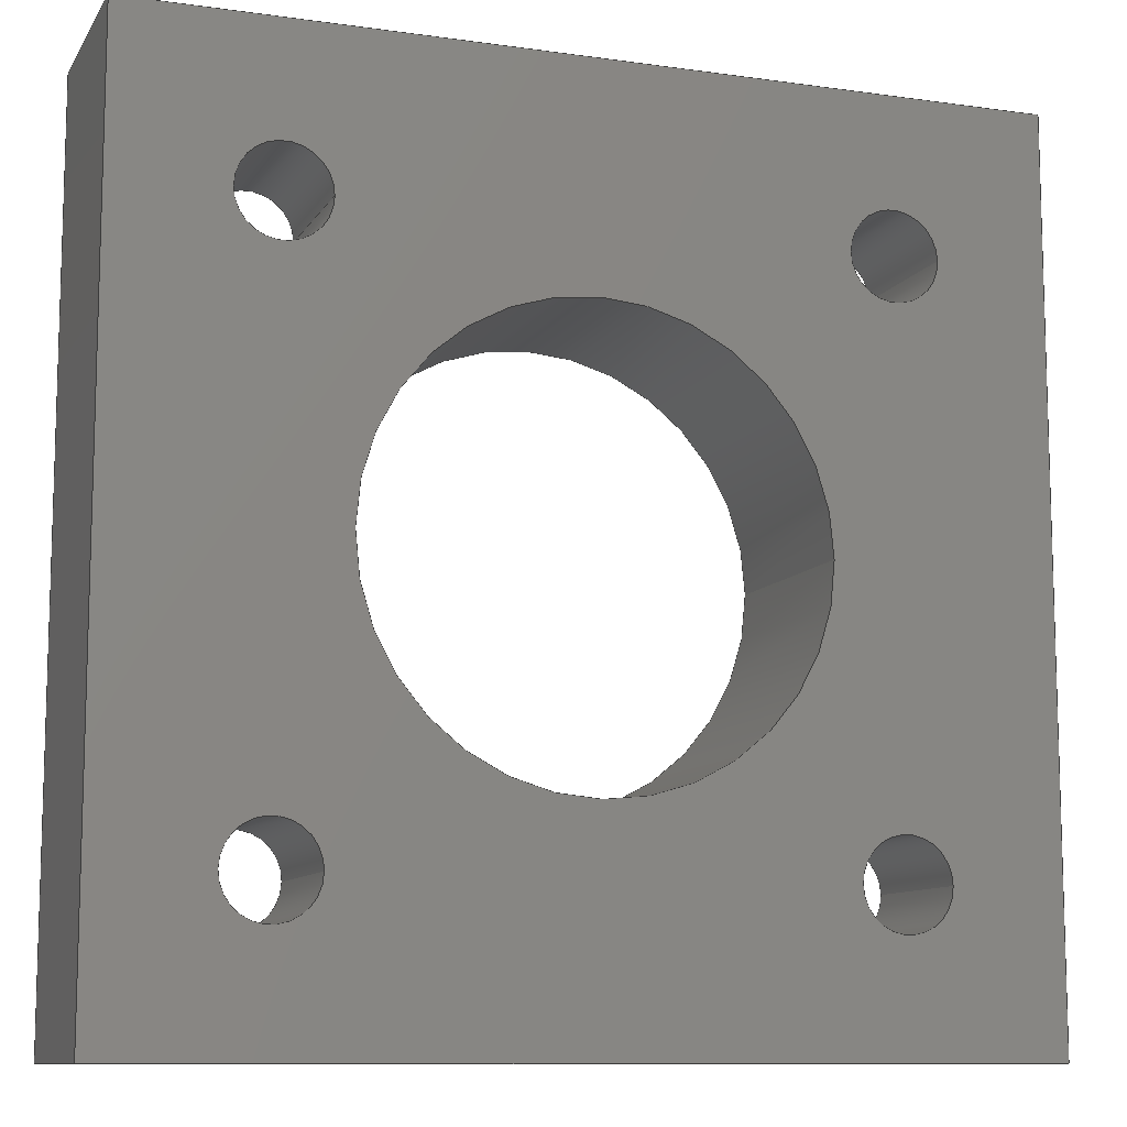
<metadata>
{"format":"step","ext":"step","renderer":"f3d","projection":"perspective","resolution":1024,"background":"white","views":[{"elev":-10.3,"azim":160.3,"up":"+Y"}]}
</metadata>
<code>
ISO-10303-21;
DATA;
#1=MECHANICAL_DESIGN_GEOMETRIC_PRESENTATION_REPRESENTATION('',(#4),#469);
#2=SHAPE_REPRESENTATION_RELATIONSHIP('SRR','None',#476,#3);
#3=ADVANCED_BREP_SHAPE_REPRESENTATION('',(#5),#468);
#4=STYLED_ITEM('',(#486),#5);
#5=MANIFOLD_SOLID_BREP('Support top',#269);
#6=CYLINDRICAL_SURFACE('',#291,2);
#7=CYLINDRICAL_SURFACE('',#295,2);
#8=CYLINDRICAL_SURFACE('',#299,2);
#9=CYLINDRICAL_SURFACE('',#303,2);
#10=CYLINDRICAL_SURFACE('',#305,10);
#11=FACE_BOUND('',#44,.T.);
#12=FACE_BOUND('',#45,.T.);
#13=FACE_BOUND('',#46,.T.);
#14=FACE_BOUND('',#47,.T.);
#15=FACE_BOUND('',#48,.T.);
#16=FACE_BOUND('',#62,.T.);
#17=FACE_BOUND('',#63,.T.);
#18=FACE_BOUND('',#64,.T.);
#19=FACE_BOUND('',#65,.T.);
#20=FACE_BOUND('',#66,.T.);
#21=PLANE('',#286);
#22=PLANE('',#307);
#23=PLANE('',#308);
#24=PLANE('',#309);
#25=PLANE('',#310);
#26=PLANE('',#311);
#27=FACE_OUTER_BOUND('',#42,.T.);
#28=FACE_OUTER_BOUND('',#43,.T.);
#29=FACE_OUTER_BOUND('',#49,.T.);
#30=FACE_OUTER_BOUND('',#50,.T.);
#31=FACE_OUTER_BOUND('',#51,.T.);
#32=FACE_OUTER_BOUND('',#52,.T.);
#33=FACE_OUTER_BOUND('',#53,.T.);
#34=FACE_OUTER_BOUND('',#54,.T.);
#35=FACE_OUTER_BOUND('',#55,.T.);
#36=FACE_OUTER_BOUND('',#56,.T.);
#37=FACE_OUTER_BOUND('',#57,.T.);
#38=FACE_OUTER_BOUND('',#58,.T.);
#39=FACE_OUTER_BOUND('',#59,.T.);
#40=FACE_OUTER_BOUND('',#60,.T.);
#41=FACE_OUTER_BOUND('',#61,.T.);
#42=EDGE_LOOP('',(#180,#181,#182,#183));
#43=EDGE_LOOP('',(#184,#185,#186,#187));
#44=EDGE_LOOP('',(#188));
#45=EDGE_LOOP('',(#189));
#46=EDGE_LOOP('',(#190));
#47=EDGE_LOOP('',(#191));
#48=EDGE_LOOP('',(#192));
#49=EDGE_LOOP('',(#193,#194,#195,#196));
#50=EDGE_LOOP('',(#197,#198,#199,#200));
#51=EDGE_LOOP('',(#201,#202,#203,#204));
#52=EDGE_LOOP('',(#205,#206,#207,#208));
#53=EDGE_LOOP('',(#209,#210,#211,#212));
#54=EDGE_LOOP('',(#213,#214,#215,#216));
#55=EDGE_LOOP('',(#217,#218,#219,#220));
#56=EDGE_LOOP('',(#221,#222,#223,#224));
#57=EDGE_LOOP('',(#225,#226,#227,#228));
#58=EDGE_LOOP('',(#229,#230,#231,#232));
#59=EDGE_LOOP('',(#233,#234,#235,#236));
#60=EDGE_LOOP('',(#237,#238,#239,#240));
#61=EDGE_LOOP('',(#241,#242,#243,#244));
#62=EDGE_LOOP('',(#245));
#63=EDGE_LOOP('',(#246));
#64=EDGE_LOOP('',(#247));
#65=EDGE_LOOP('',(#248));
#66=EDGE_LOOP('',(#249));
#67=LINE('',#398,#88);
#68=LINE('',#403,#89);
#69=LINE('',#405,#90);
#70=LINE('',#407,#91);
#71=LINE('',#408,#92);
#72=LINE('',#419,#93);
#73=LINE('',#423,#94);
#74=LINE('',#427,#95);
#75=LINE('',#431,#96);
#76=LINE('',#435,#97);
#77=LINE('',#439,#98);
#78=LINE('',#443,#99);
#79=LINE('',#447,#100);
#80=LINE('',#452,#101);
#81=LINE('',#453,#102);
#82=LINE('',#454,#103);
#83=LINE('',#457,#104);
#84=LINE('',#458,#105);
#85=LINE('',#461,#106);
#86=LINE('',#462,#107);
#87=LINE('',#464,#108);
#88=VECTOR('',#318,3.25);
#89=VECTOR('',#323,10);
#90=VECTOR('',#324,10);
#91=VECTOR('',#325,10);
#92=VECTOR('',#326,10);
#93=VECTOR('',#337,2);
#94=VECTOR('',#342,3.25);
#95=VECTOR('',#347,2);
#96=VECTOR('',#352,3.25);
#97=VECTOR('',#357,2);
#98=VECTOR('',#362,3.25);
#99=VECTOR('',#367,2);
#100=VECTOR('',#372,10);
#101=VECTOR('',#377,10);
#102=VECTOR('',#378,10);
#103=VECTOR('',#379,10);
#104=VECTOR('',#382,10);
#105=VECTOR('',#383,10);
#106=VECTOR('',#386,10);
#107=VECTOR('',#387,10);
#108=VECTOR('',#390,10);
#109=CIRCLE('',#284,4.5);
#110=CIRCLE('',#285,2);
#111=CIRCLE('',#287,4.5);
#112=CIRCLE('',#288,4.5);
#113=CIRCLE('',#289,10);
#114=CIRCLE('',#290,4.5);
#115=CIRCLE('',#292,2);
#116=CIRCLE('',#294,2);
#117=CIRCLE('',#296,2);
#118=CIRCLE('',#298,2);
#119=CIRCLE('',#300,2);
#120=CIRCLE('',#302,2);
#121=CIRCLE('',#304,2);
#122=CIRCLE('',#306,10);
#123=VERTEX_POINT('',#395);
#124=VERTEX_POINT('',#397);
#125=VERTEX_POINT('',#401);
#126=VERTEX_POINT('',#402);
#127=VERTEX_POINT('',#404);
#128=VERTEX_POINT('',#406);
#129=VERTEX_POINT('',#409);
#130=VERTEX_POINT('',#411);
#131=VERTEX_POINT('',#413);
#132=VERTEX_POINT('',#415);
#133=VERTEX_POINT('',#418);
#134=VERTEX_POINT('',#422);
#135=VERTEX_POINT('',#426);
#136=VERTEX_POINT('',#430);
#137=VERTEX_POINT('',#434);
#138=VERTEX_POINT('',#438);
#139=VERTEX_POINT('',#442);
#140=VERTEX_POINT('',#446);
#141=VERTEX_POINT('',#450);
#142=VERTEX_POINT('',#451);
#143=VERTEX_POINT('',#456);
#144=VERTEX_POINT('',#460);
#145=EDGE_CURVE('',#123,#123,#109,.T.);
#146=EDGE_CURVE('',#123,#124,#67,.T.);
#147=EDGE_CURVE('',#124,#124,#110,.T.);
#148=EDGE_CURVE('',#125,#126,#68,.T.);
#149=EDGE_CURVE('',#126,#127,#69,.T.);
#150=EDGE_CURVE('',#127,#128,#70,.T.);
#151=EDGE_CURVE('',#128,#125,#71,.T.);
#152=EDGE_CURVE('',#129,#129,#111,.T.);
#153=EDGE_CURVE('',#130,#130,#112,.T.);
#154=EDGE_CURVE('',#131,#131,#113,.T.);
#155=EDGE_CURVE('',#132,#132,#114,.T.);
#156=EDGE_CURVE('',#124,#133,#72,.T.);
#157=EDGE_CURVE('',#133,#133,#115,.T.);
#158=EDGE_CURVE('',#129,#134,#73,.T.);
#159=EDGE_CURVE('',#134,#134,#116,.T.);
#160=EDGE_CURVE('',#134,#135,#74,.T.);
#161=EDGE_CURVE('',#135,#135,#117,.T.);
#162=EDGE_CURVE('',#132,#136,#75,.T.);
#163=EDGE_CURVE('',#136,#136,#118,.T.);
#164=EDGE_CURVE('',#136,#137,#76,.T.);
#165=EDGE_CURVE('',#137,#137,#119,.T.);
#166=EDGE_CURVE('',#130,#138,#77,.T.);
#167=EDGE_CURVE('',#138,#138,#120,.T.);
#168=EDGE_CURVE('',#138,#139,#78,.T.);
#169=EDGE_CURVE('',#139,#139,#121,.T.);
#170=EDGE_CURVE('',#131,#140,#79,.T.);
#171=EDGE_CURVE('',#140,#140,#122,.T.);
#172=EDGE_CURVE('',#141,#142,#80,.T.);
#173=EDGE_CURVE('',#142,#125,#81,.T.);
#174=EDGE_CURVE('',#141,#128,#82,.T.);
#175=EDGE_CURVE('',#143,#141,#83,.T.);
#176=EDGE_CURVE('',#143,#127,#84,.T.);
#177=EDGE_CURVE('',#144,#143,#85,.T.);
#178=EDGE_CURVE('',#144,#126,#86,.T.);
#179=EDGE_CURVE('',#142,#144,#87,.T.);
#180=ORIENTED_EDGE('',*,*,#145,.T.);
#181=ORIENTED_EDGE('',*,*,#146,.T.);
#182=ORIENTED_EDGE('',*,*,#147,.T.);
#183=ORIENTED_EDGE('',*,*,#146,.F.);
#184=ORIENTED_EDGE('',*,*,#148,.T.);
#185=ORIENTED_EDGE('',*,*,#149,.T.);
#186=ORIENTED_EDGE('',*,*,#150,.T.);
#187=ORIENTED_EDGE('',*,*,#151,.T.);
#188=ORIENTED_EDGE('',*,*,#152,.F.);
#189=ORIENTED_EDGE('',*,*,#153,.F.);
#190=ORIENTED_EDGE('',*,*,#154,.T.);
#191=ORIENTED_EDGE('',*,*,#155,.F.);
#192=ORIENTED_EDGE('',*,*,#145,.F.);
#193=ORIENTED_EDGE('',*,*,#147,.F.);
#194=ORIENTED_EDGE('',*,*,#156,.T.);
#195=ORIENTED_EDGE('',*,*,#157,.T.);
#196=ORIENTED_EDGE('',*,*,#156,.F.);
#197=ORIENTED_EDGE('',*,*,#152,.T.);
#198=ORIENTED_EDGE('',*,*,#158,.T.);
#199=ORIENTED_EDGE('',*,*,#159,.T.);
#200=ORIENTED_EDGE('',*,*,#158,.F.);
#201=ORIENTED_EDGE('',*,*,#159,.F.);
#202=ORIENTED_EDGE('',*,*,#160,.T.);
#203=ORIENTED_EDGE('',*,*,#161,.T.);
#204=ORIENTED_EDGE('',*,*,#160,.F.);
#205=ORIENTED_EDGE('',*,*,#155,.T.);
#206=ORIENTED_EDGE('',*,*,#162,.T.);
#207=ORIENTED_EDGE('',*,*,#163,.T.);
#208=ORIENTED_EDGE('',*,*,#162,.F.);
#209=ORIENTED_EDGE('',*,*,#163,.F.);
#210=ORIENTED_EDGE('',*,*,#164,.T.);
#211=ORIENTED_EDGE('',*,*,#165,.T.);
#212=ORIENTED_EDGE('',*,*,#164,.F.);
#213=ORIENTED_EDGE('',*,*,#153,.T.);
#214=ORIENTED_EDGE('',*,*,#166,.T.);
#215=ORIENTED_EDGE('',*,*,#167,.T.);
#216=ORIENTED_EDGE('',*,*,#166,.F.);
#217=ORIENTED_EDGE('',*,*,#167,.F.);
#218=ORIENTED_EDGE('',*,*,#168,.T.);
#219=ORIENTED_EDGE('',*,*,#169,.T.);
#220=ORIENTED_EDGE('',*,*,#168,.F.);
#221=ORIENTED_EDGE('',*,*,#154,.F.);
#222=ORIENTED_EDGE('',*,*,#170,.T.);
#223=ORIENTED_EDGE('',*,*,#171,.T.);
#224=ORIENTED_EDGE('',*,*,#170,.F.);
#225=ORIENTED_EDGE('',*,*,#172,.T.);
#226=ORIENTED_EDGE('',*,*,#173,.T.);
#227=ORIENTED_EDGE('',*,*,#151,.F.);
#228=ORIENTED_EDGE('',*,*,#174,.F.);
#229=ORIENTED_EDGE('',*,*,#175,.T.);
#230=ORIENTED_EDGE('',*,*,#174,.T.);
#231=ORIENTED_EDGE('',*,*,#150,.F.);
#232=ORIENTED_EDGE('',*,*,#176,.F.);
#233=ORIENTED_EDGE('',*,*,#177,.T.);
#234=ORIENTED_EDGE('',*,*,#176,.T.);
#235=ORIENTED_EDGE('',*,*,#149,.F.);
#236=ORIENTED_EDGE('',*,*,#178,.F.);
#237=ORIENTED_EDGE('',*,*,#179,.T.);
#238=ORIENTED_EDGE('',*,*,#178,.T.);
#239=ORIENTED_EDGE('',*,*,#148,.F.);
#240=ORIENTED_EDGE('',*,*,#173,.F.);
#241=ORIENTED_EDGE('',*,*,#179,.F.);
#242=ORIENTED_EDGE('',*,*,#172,.F.);
#243=ORIENTED_EDGE('',*,*,#175,.F.);
#244=ORIENTED_EDGE('',*,*,#177,.F.);
#245=ORIENTED_EDGE('',*,*,#157,.F.);
#246=ORIENTED_EDGE('',*,*,#171,.F.);
#247=ORIENTED_EDGE('',*,*,#165,.F.);
#248=ORIENTED_EDGE('',*,*,#161,.F.);
#249=ORIENTED_EDGE('',*,*,#169,.F.);
#250=CONICAL_SURFACE('',#283,3.25,0.7854);
#251=CONICAL_SURFACE('',#293,3.25,0.7854);
#252=CONICAL_SURFACE('',#297,3.25,0.7854);
#253=CONICAL_SURFACE('',#301,3.25,0.7854);
#254=ADVANCED_FACE('',(#27),#250,.F.);
#255=ADVANCED_FACE('',(#28,#11,#12,#13,#14,#15),#21,.T.);
#256=ADVANCED_FACE('',(#29),#6,.F.);
#257=ADVANCED_FACE('',(#30),#251,.F.);
#258=ADVANCED_FACE('',(#31),#7,.F.);
#259=ADVANCED_FACE('',(#32),#252,.F.);
#260=ADVANCED_FACE('',(#33),#8,.F.);
#261=ADVANCED_FACE('',(#34),#253,.F.);
#262=ADVANCED_FACE('',(#35),#9,.F.);
#263=ADVANCED_FACE('',(#36),#10,.F.);
#264=ADVANCED_FACE('',(#37),#22,.T.);
#265=ADVANCED_FACE('',(#38),#23,.T.);
#266=ADVANCED_FACE('',(#39),#24,.T.);
#267=ADVANCED_FACE('',(#40),#25,.T.);
#268=ADVANCED_FACE('',(#41,#16,#17,#18,#19,#20),#26,.F.);
#269=CLOSED_SHELL('',(#254,#255,#256,#257,#258,#259,#260,#261,#262,#263,
#264,#265,#266,#267,#268));
#270=DERIVED_UNIT_ELEMENT(#272,1);
#271=DERIVED_UNIT_ELEMENT(#471,3);
#272=(
MASS_UNIT()
NAMED_UNIT(*)
SI_UNIT(.KILO.,.GRAM.)
);
#273=DERIVED_UNIT((#270,#271));
#274=MEASURE_REPRESENTATION_ITEM('density measure',
POSITIVE_RATIO_MEASURE(800),#273);
#275=PROPERTY_DEFINITION_REPRESENTATION(#280,#277);
#276=PROPERTY_DEFINITION_REPRESENTATION(#281,#278);
#277=REPRESENTATION('material name',(#279),#468);
#278=REPRESENTATION('density',(#274),#468);
#279=DESCRIPTIVE_REPRESENTATION_ITEM('MDF Medium Density Fiberboard',
'MDF Medium Density Fiberboard');
#280=PROPERTY_DEFINITION('material property','material name',#478);
#281=PROPERTY_DEFINITION('material property','density of part',#478);
#282=AXIS2_PLACEMENT_3D('placement',#393,#312,#313);
#283=AXIS2_PLACEMENT_3D('',#394,#314,#315);
#284=AXIS2_PLACEMENT_3D('',#396,#316,#317);
#285=AXIS2_PLACEMENT_3D('',#399,#319,#320);
#286=AXIS2_PLACEMENT_3D('',#400,#321,#322);
#287=AXIS2_PLACEMENT_3D('',#410,#327,#328);
#288=AXIS2_PLACEMENT_3D('',#412,#329,#330);
#289=AXIS2_PLACEMENT_3D('',#414,#331,#332);
#290=AXIS2_PLACEMENT_3D('',#416,#333,#334);
#291=AXIS2_PLACEMENT_3D('',#417,#335,#336);
#292=AXIS2_PLACEMENT_3D('',#420,#338,#339);
#293=AXIS2_PLACEMENT_3D('',#421,#340,#341);
#294=AXIS2_PLACEMENT_3D('',#424,#343,#344);
#295=AXIS2_PLACEMENT_3D('',#425,#345,#346);
#296=AXIS2_PLACEMENT_3D('',#428,#348,#349);
#297=AXIS2_PLACEMENT_3D('',#429,#350,#351);
#298=AXIS2_PLACEMENT_3D('',#432,#353,#354);
#299=AXIS2_PLACEMENT_3D('',#433,#355,#356);
#300=AXIS2_PLACEMENT_3D('',#436,#358,#359);
#301=AXIS2_PLACEMENT_3D('',#437,#360,#361);
#302=AXIS2_PLACEMENT_3D('',#440,#363,#364);
#303=AXIS2_PLACEMENT_3D('',#441,#365,#366);
#304=AXIS2_PLACEMENT_3D('',#444,#368,#369);
#305=AXIS2_PLACEMENT_3D('',#445,#370,#371);
#306=AXIS2_PLACEMENT_3D('',#448,#373,#374);
#307=AXIS2_PLACEMENT_3D('',#449,#375,#376);
#308=AXIS2_PLACEMENT_3D('',#455,#380,#381);
#309=AXIS2_PLACEMENT_3D('',#459,#384,#385);
#310=AXIS2_PLACEMENT_3D('',#463,#388,#389);
#311=AXIS2_PLACEMENT_3D('',#465,#391,#392);
#312=DIRECTION('axis',(0,0,1));
#313=DIRECTION('refdir',(1,0,0));
#314=DIRECTION('center_axis',(0,0,1));
#315=DIRECTION('ref_axis',(1,0,0));
#316=DIRECTION('center_axis',(0,0,1));
#317=DIRECTION('ref_axis',(1,0,0));
#318=DIRECTION('',(0.7071,8.66e-17,-0.7071));
#319=DIRECTION('center_axis',(0,0,-1));
#320=DIRECTION('ref_axis',(1,0,0));
#321=DIRECTION('center_axis',(0,0,1));
#322=DIRECTION('ref_axis',(1,0,0));
#323=DIRECTION('',(0,1,0));
#324=DIRECTION('',(-1,0,0));
#325=DIRECTION('',(0,-1,0));
#326=DIRECTION('',(1,0,0));
#327=DIRECTION('center_axis',(0,0,1));
#328=DIRECTION('ref_axis',(1,0,0));
#329=DIRECTION('center_axis',(0,0,1));
#330=DIRECTION('ref_axis',(1,0,0));
#331=DIRECTION('center_axis',(0,0,-1));
#332=DIRECTION('ref_axis',(1,0,0));
#333=DIRECTION('center_axis',(0,0,1));
#334=DIRECTION('ref_axis',(1,0,0));
#335=DIRECTION('center_axis',(0,0,1));
#336=DIRECTION('ref_axis',(1,0,0));
#337=DIRECTION('',(0,0,-1));
#338=DIRECTION('center_axis',(0,0,-1));
#339=DIRECTION('ref_axis',(1,0,0));
#340=DIRECTION('center_axis',(0,0,1));
#341=DIRECTION('ref_axis',(1,0,0));
#342=DIRECTION('',(0.7071,8.66e-17,-0.7071));
#343=DIRECTION('center_axis',(0,0,-1));
#344=DIRECTION('ref_axis',(1,0,0));
#345=DIRECTION('center_axis',(0,0,1));
#346=DIRECTION('ref_axis',(1,0,0));
#347=DIRECTION('',(0,0,-1));
#348=DIRECTION('center_axis',(0,0,-1));
#349=DIRECTION('ref_axis',(1,0,0));
#350=DIRECTION('center_axis',(0,0,1));
#351=DIRECTION('ref_axis',(1,0,0));
#352=DIRECTION('',(0.7071,8.66e-17,-0.7071));
#353=DIRECTION('center_axis',(0,0,-1));
#354=DIRECTION('ref_axis',(1,0,0));
#355=DIRECTION('center_axis',(0,0,1));
#356=DIRECTION('ref_axis',(1,0,0));
#357=DIRECTION('',(0,0,-1));
#358=DIRECTION('center_axis',(0,0,-1));
#359=DIRECTION('ref_axis',(1,0,0));
#360=DIRECTION('center_axis',(0,0,1));
#361=DIRECTION('ref_axis',(1,0,0));
#362=DIRECTION('',(0.7071,8.66e-17,-0.7071));
#363=DIRECTION('center_axis',(0,0,-1));
#364=DIRECTION('ref_axis',(1,0,0));
#365=DIRECTION('center_axis',(0,0,1));
#366=DIRECTION('ref_axis',(1,0,0));
#367=DIRECTION('',(0,0,-1));
#368=DIRECTION('center_axis',(0,0,-1));
#369=DIRECTION('ref_axis',(1,0,0));
#370=DIRECTION('center_axis',(0,0,1));
#371=DIRECTION('ref_axis',(1,0,0));
#372=DIRECTION('',(0,0,-1));
#373=DIRECTION('center_axis',(0,0,-1));
#374=DIRECTION('ref_axis',(1,0,0));
#375=DIRECTION('center_axis',(0,-1,0));
#376=DIRECTION('ref_axis',(1,0,0));
#377=DIRECTION('',(1,0,0));
#378=DIRECTION('',(0,0,1));
#379=DIRECTION('',(0,0,1));
#380=DIRECTION('center_axis',(-1,0,0));
#381=DIRECTION('ref_axis',(0,-1,0));
#382=DIRECTION('',(0,-1,0));
#383=DIRECTION('',(0,0,1));
#384=DIRECTION('center_axis',(0,1,0));
#385=DIRECTION('ref_axis',(-1,0,0));
#386=DIRECTION('',(-1,0,0));
#387=DIRECTION('',(0,0,1));
#388=DIRECTION('center_axis',(1,0,0));
#389=DIRECTION('ref_axis',(0,1,0));
#390=DIRECTION('',(0,1,0));
#391=DIRECTION('center_axis',(0,0,1));
#392=DIRECTION('ref_axis',(1,0,0));
#393=CARTESIAN_POINT('',(0,0,0));
#394=CARTESIAN_POINT('Origin',(13,13,7.75));
#395=CARTESIAN_POINT('',(8.5,13,9));
#396=CARTESIAN_POINT('Origin',(13,13,9));
#397=CARTESIAN_POINT('',(11,13,6.5));
#398=CARTESIAN_POINT('',(9.75,13,7.75));
#399=CARTESIAN_POINT('Origin',(13,13,6.5));
#400=CARTESIAN_POINT('Origin',(0,0,9));
#401=CARTESIAN_POINT('',(20,-20,9));
#402=CARTESIAN_POINT('',(20,20,9));
#403=CARTESIAN_POINT('',(20,-20,9));
#404=CARTESIAN_POINT('',(-20,20,9));
#405=CARTESIAN_POINT('',(20,20,9));
#406=CARTESIAN_POINT('',(-20,-20,9));
#407=CARTESIAN_POINT('',(-20,20,9));
#408=CARTESIAN_POINT('',(-20,-20,9));
#409=CARTESIAN_POINT('',(8.5,-13,9));
#410=CARTESIAN_POINT('Origin',(13,-13,9));
#411=CARTESIAN_POINT('',(-17.5,13,9));
#412=CARTESIAN_POINT('Origin',(-13,13,9));
#413=CARTESIAN_POINT('',(-10,-2.22e-15,9));
#414=CARTESIAN_POINT('Origin',(0,0,9));
#415=CARTESIAN_POINT('',(-17.5,-13,9));
#416=CARTESIAN_POINT('Origin',(-13,-13,9));
#417=CARTESIAN_POINT('Origin',(13,13,0));
#418=CARTESIAN_POINT('',(11,13,0));
#419=CARTESIAN_POINT('',(11,13,0));
#420=CARTESIAN_POINT('Origin',(13,13,0));
#421=CARTESIAN_POINT('Origin',(13,-13,7.75));
#422=CARTESIAN_POINT('',(11,-13,6.5));
#423=CARTESIAN_POINT('',(9.75,-13,7.75));
#424=CARTESIAN_POINT('Origin',(13,-13,6.5));
#425=CARTESIAN_POINT('Origin',(13,-13,0));
#426=CARTESIAN_POINT('',(11,-13,0));
#427=CARTESIAN_POINT('',(11,-13,0));
#428=CARTESIAN_POINT('Origin',(13,-13,0));
#429=CARTESIAN_POINT('Origin',(-13,-13,7.75));
#430=CARTESIAN_POINT('',(-15,-13,6.5));
#431=CARTESIAN_POINT('',(-16.25,-13,7.75));
#432=CARTESIAN_POINT('Origin',(-13,-13,6.5));
#433=CARTESIAN_POINT('Origin',(-13,-13,0));
#434=CARTESIAN_POINT('',(-15,-13,0));
#435=CARTESIAN_POINT('',(-15,-13,0));
#436=CARTESIAN_POINT('Origin',(-13,-13,0));
#437=CARTESIAN_POINT('Origin',(-13,13,7.75));
#438=CARTESIAN_POINT('',(-15,13,6.5));
#439=CARTESIAN_POINT('',(-16.25,13,7.75));
#440=CARTESIAN_POINT('Origin',(-13,13,6.5));
#441=CARTESIAN_POINT('Origin',(-13,13,0));
#442=CARTESIAN_POINT('',(-15,13,0));
#443=CARTESIAN_POINT('',(-15,13,0));
#444=CARTESIAN_POINT('Origin',(-13,13,0));
#445=CARTESIAN_POINT('Origin',(0,0,0));
#446=CARTESIAN_POINT('',(-10,-1.225e-15,0));
#447=CARTESIAN_POINT('',(-10,-1.225e-15,0));
#448=CARTESIAN_POINT('Origin',(0,0,0));
#449=CARTESIAN_POINT('Origin',(-20,-20,0));
#450=CARTESIAN_POINT('',(-20,-20,0));
#451=CARTESIAN_POINT('',(20,-20,0));
#452=CARTESIAN_POINT('',(-20,-20,0));
#453=CARTESIAN_POINT('',(20,-20,0));
#454=CARTESIAN_POINT('',(-20,-20,0));
#455=CARTESIAN_POINT('Origin',(-20,20,0));
#456=CARTESIAN_POINT('',(-20,20,0));
#457=CARTESIAN_POINT('',(-20,20,0));
#458=CARTESIAN_POINT('',(-20,20,0));
#459=CARTESIAN_POINT('Origin',(20,20,0));
#460=CARTESIAN_POINT('',(20,20,0));
#461=CARTESIAN_POINT('',(20,20,0));
#462=CARTESIAN_POINT('',(20,20,0));
#463=CARTESIAN_POINT('Origin',(20,-20,0));
#464=CARTESIAN_POINT('',(20,-20,0));
#465=CARTESIAN_POINT('Origin',(0,0,0));
#466=UNCERTAINTY_MEASURE_WITH_UNIT(LENGTH_MEASURE(0.01),#470,
'DISTANCE_ACCURACY_VALUE',
'Maximum model space distance between geometric entities at asserted c
onnectivities');
#467=UNCERTAINTY_MEASURE_WITH_UNIT(LENGTH_MEASURE(0.01),#470,
'DISTANCE_ACCURACY_VALUE',
'Maximum model space distance between geometric entities at asserted c
onnectivities');
#468=(
GEOMETRIC_REPRESENTATION_CONTEXT(3)
GLOBAL_UNCERTAINTY_ASSIGNED_CONTEXT((#466))
GLOBAL_UNIT_ASSIGNED_CONTEXT((#470,#472,#473))
REPRESENTATION_CONTEXT('','3D')
);
#469=(
GEOMETRIC_REPRESENTATION_CONTEXT(3)
GLOBAL_UNCERTAINTY_ASSIGNED_CONTEXT((#467))
GLOBAL_UNIT_ASSIGNED_CONTEXT((#470,#472,#473))
REPRESENTATION_CONTEXT('','3D')
);
#470=(
LENGTH_UNIT()
NAMED_UNIT(*)
SI_UNIT(.MILLI.,.METRE.)
);
#471=(
LENGTH_UNIT()
NAMED_UNIT(*)
SI_UNIT($,.METRE.)
);
#472=(
NAMED_UNIT(*)
PLANE_ANGLE_UNIT()
SI_UNIT($,.RADIAN.)
);
#473=(
NAMED_UNIT(*)
SI_UNIT($,.STERADIAN.)
SOLID_ANGLE_UNIT()
);
#474=SHAPE_DEFINITION_REPRESENTATION(#475,#476);
#475=PRODUCT_DEFINITION_SHAPE('',$,#478);
#476=SHAPE_REPRESENTATION('',(#282),#468);
#477=PRODUCT_DEFINITION_CONTEXT('part definition',#482,'design');
#478=PRODUCT_DEFINITION('X platform support top',
'X platform support top v4',#479,#477);
#479=PRODUCT_DEFINITION_FORMATION('',$,#484);
#480=PRODUCT_RELATED_PRODUCT_CATEGORY('X platform support top v4',
'X platform support top v4',(#484));
#481=APPLICATION_PROTOCOL_DEFINITION('international standard',
'automotive_design',2009,#482);
#482=APPLICATION_CONTEXT(
'Core Data for Automotive Mechanical Design Process');
#483=PRODUCT_CONTEXT('part definition',#482,'mechanical');
#484=PRODUCT('X platform support top','X platform support top v4',$,(#483));
#485=PRESENTATION_STYLE_ASSIGNMENT((#487));
#486=PRESENTATION_STYLE_ASSIGNMENT((#488));
#487=SURFACE_STYLE_USAGE(.BOTH.,#489);
#488=SURFACE_STYLE_USAGE(.BOTH.,#490);
#489=SURFACE_SIDE_STYLE('',(#491));
#490=SURFACE_SIDE_STYLE('',(#492));
#491=SURFACE_STYLE_FILL_AREA(#493);
#492=SURFACE_STYLE_FILL_AREA(#494);
#493=FILL_AREA_STYLE('Surface - Matte',(#495));
#494=FILL_AREA_STYLE('Surface - MDF',(#496));
#495=FILL_AREA_STYLE_COLOUR('Surface - Matte',#497);
#496=FILL_AREA_STYLE_COLOUR('Surface - MDF',#498);
#497=COLOUR_RGB('Surface - Matte',0.702,0.702,0.702);
#498=COLOUR_RGB('Surface - MDF',0.6902,0.5569,0.4392);
ENDSEC;
END-ISO-10303-21;

</code>
